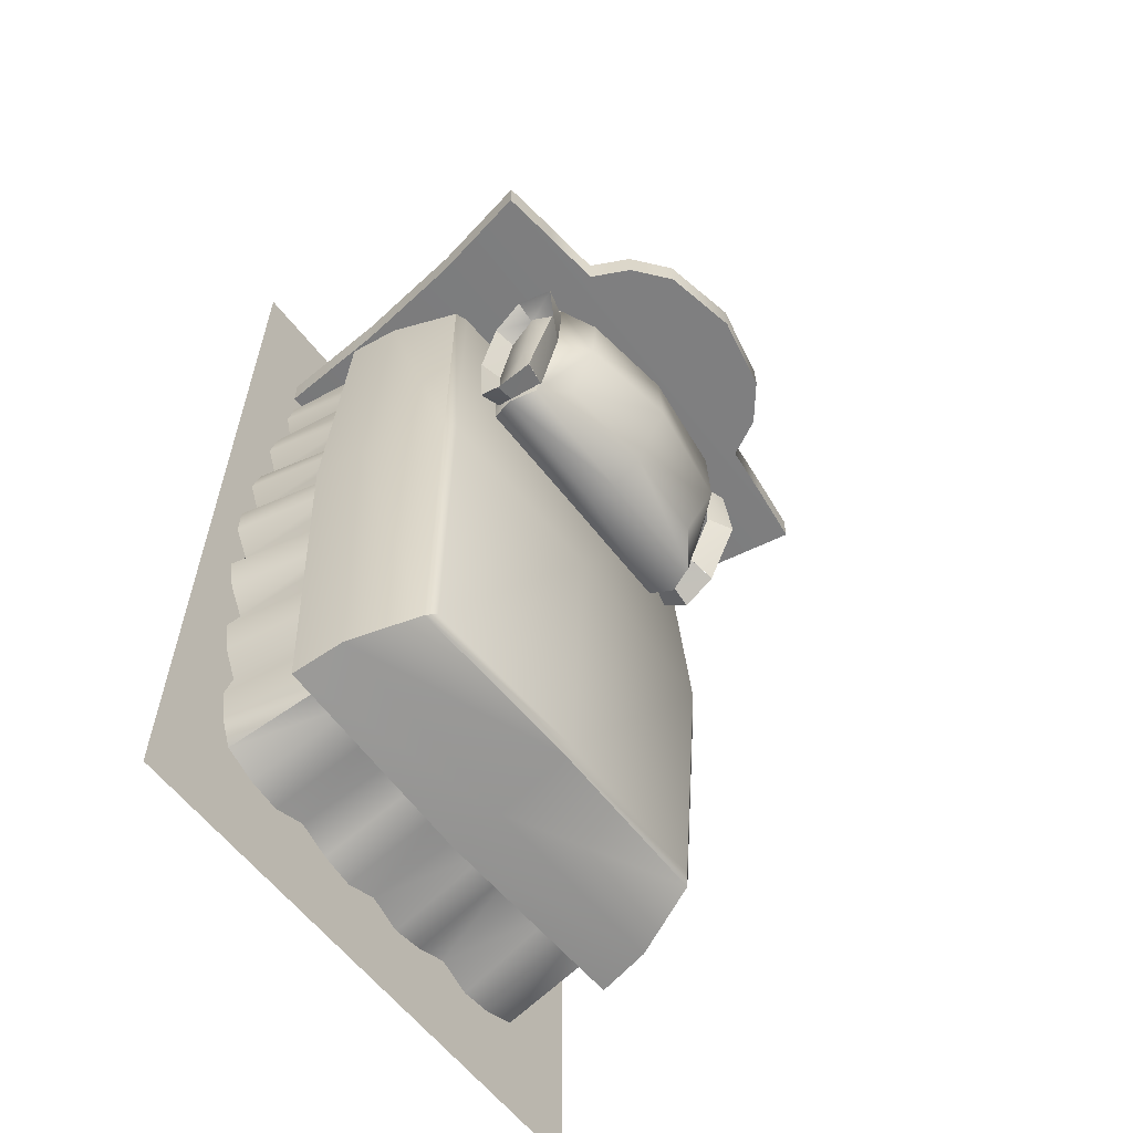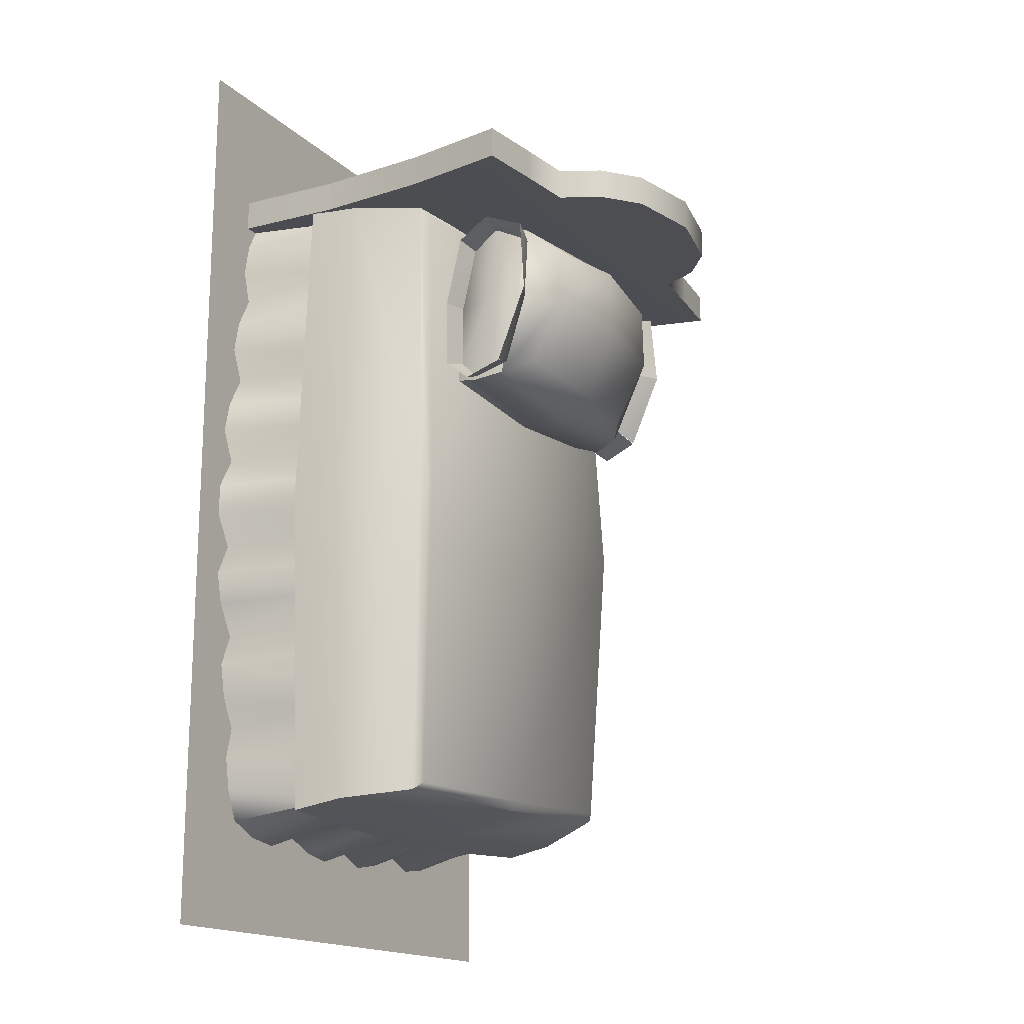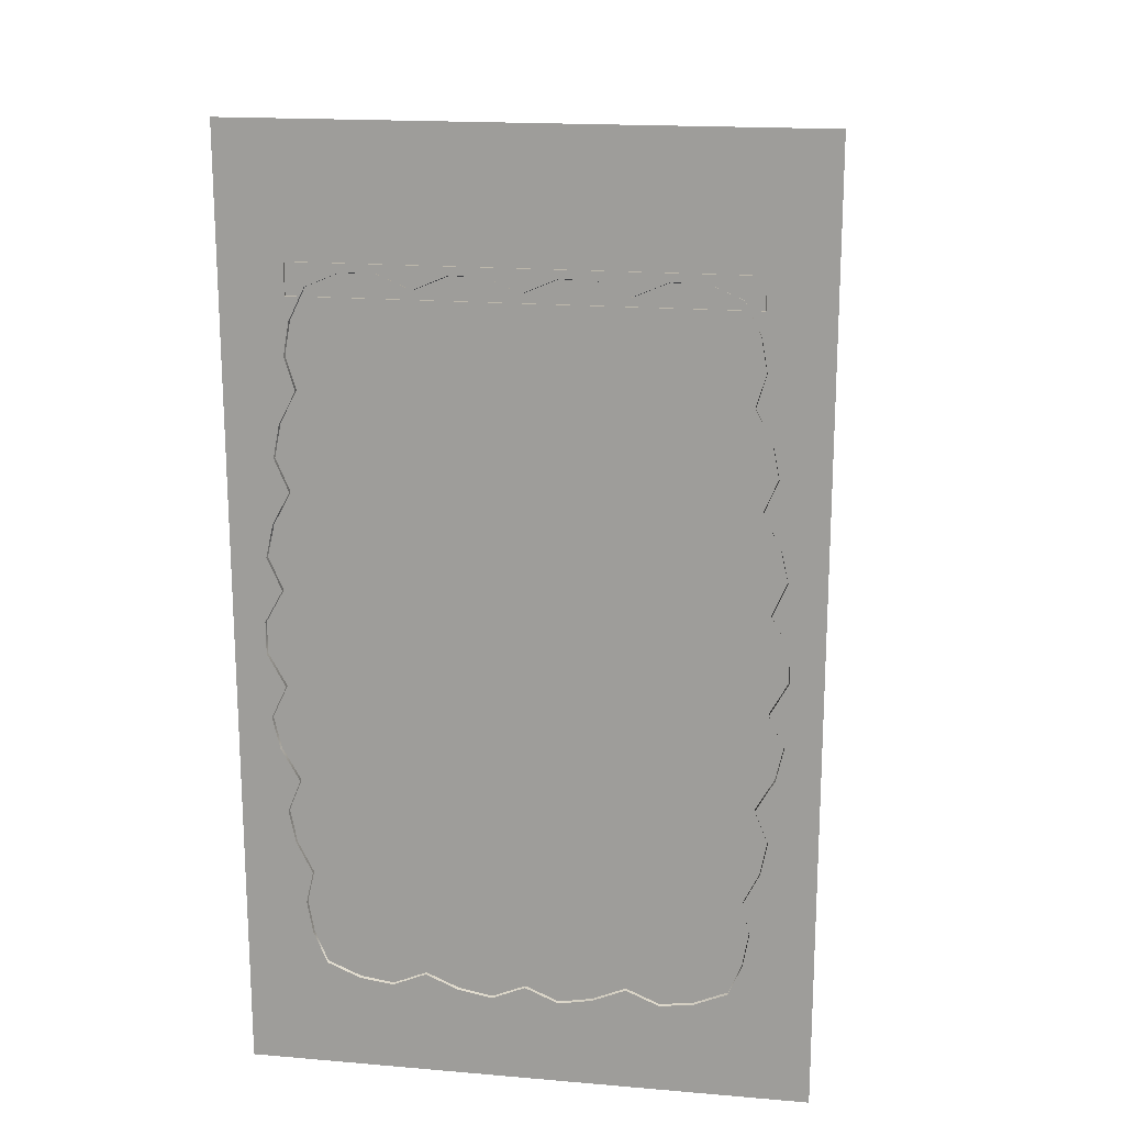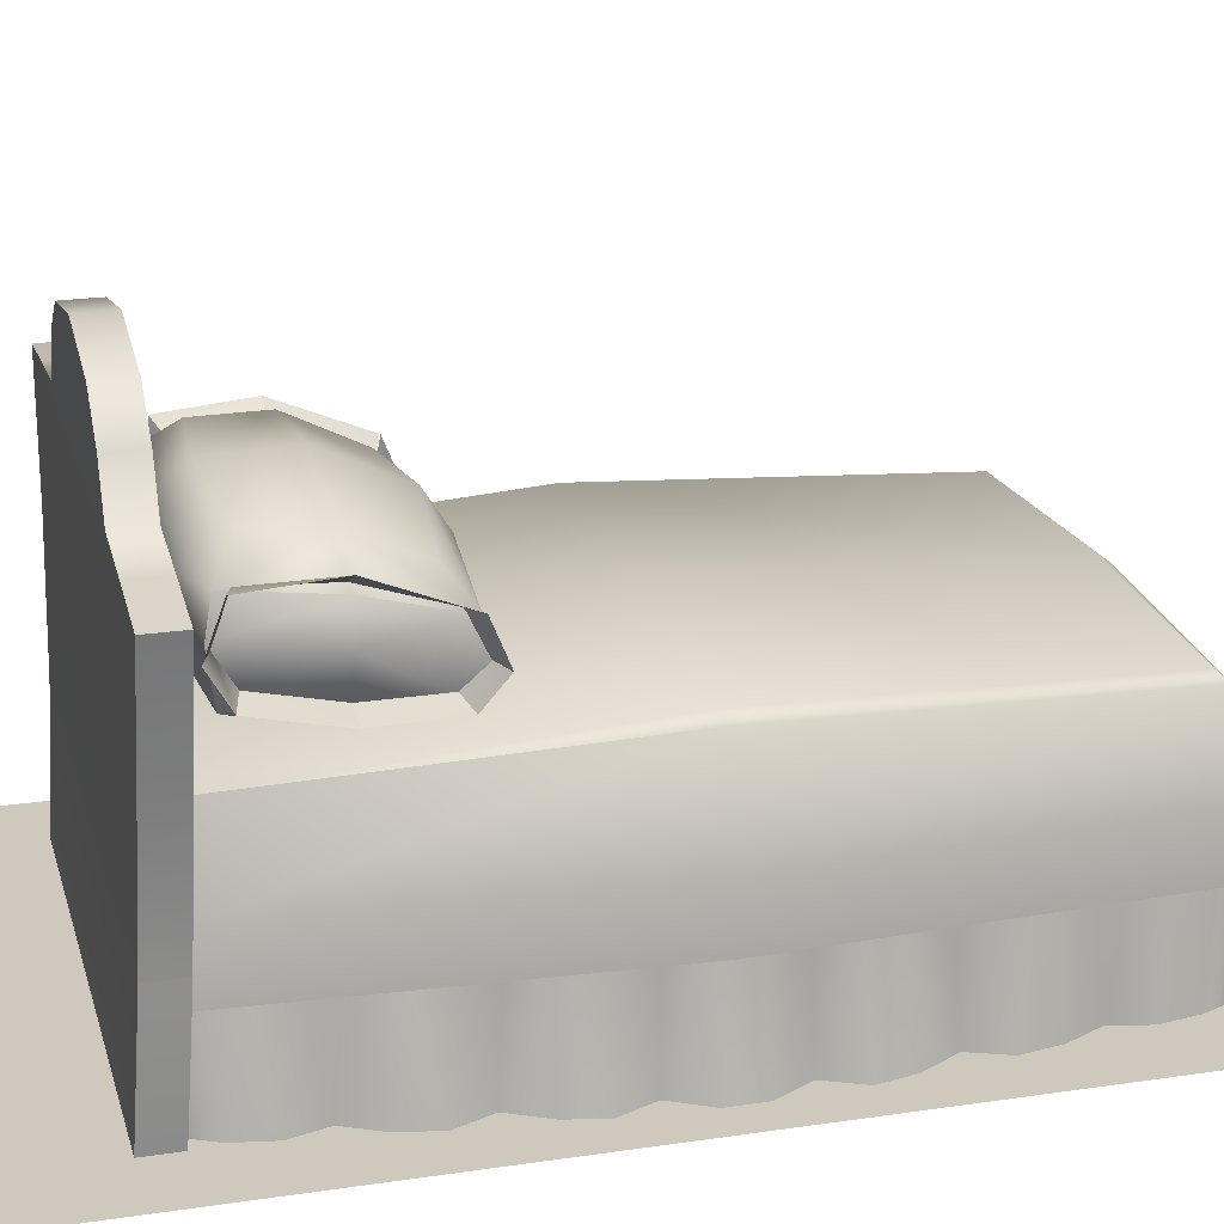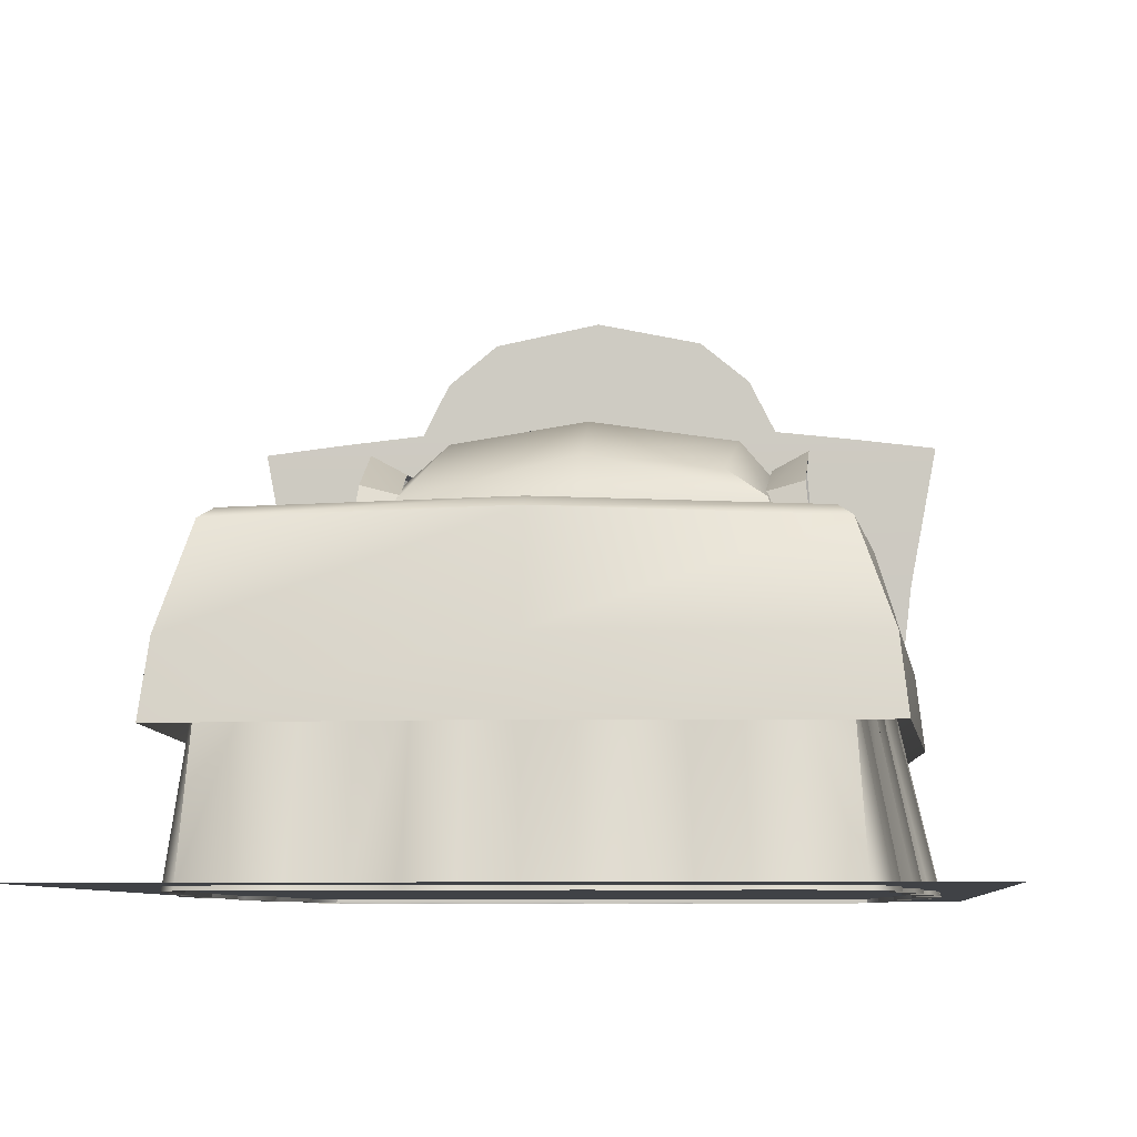
<metadata>
{"format":"obj","ext":"obj","renderer":"f3d","projection":"perspective","resolution":1024,"background":"white","views":[{"elev":-59.9,"azim":-52.5,"up":"+Y"},{"elev":-16.8,"azim":-60.4,"up":"+Y"},{"elev":17.6,"azim":-170.5,"up":"+Y"},{"elev":22.3,"azim":-104.5,"up":"+Z"},{"elev":-6.3,"azim":4.5,"up":"+Z"}]}
</metadata>
<code>
v -0.8635 -1.794 1.833
v 0 -1.874 1.777
v 0 -2.046 1.919
v -1.129 -1.952 1.922
v -1.206 -2.009 2.188
v 0 -2.111 2.188
v 0 -2.046 2.422
v -1.129 -1.952 2.42
v -0.8635 -1.794 2.616
v 0 -1.874 2.703
v 0 -1.282 2.992
v -0.8746 -1.282 2.855
v -0.8635 -0.77 2.881
v 0 -0.69 2.968
v 0 -0.5178 2.719
v -1.129 -0.6123 2.685
v -1.206 -0.5546 2.432
v 0 -0.4525 2.432
v 0 -0.5178 2.029
v -1.129 -0.6123 2.032
v 0.8635 -1.794 1.833
v 0.9458 -1.282 1.777
v 1.16 -1.276 1.981
v 1.129 -1.946 1.983
v 1.206 -2.004 2.188
v 1.244 -1.282 2.345
v 1.16 -1.276 2.606
v 1.129 -1.946 2.42
v -0.8635 -0.77 1.881
v -0.8746 -1.282 1.777
v -1.157 -1.282 1.981
v -1.241 -1.282 2.345
v -1.157 -1.282 2.606
v 0.9458 -1.282 2.855
v 1.129 -0.6066 2.685
v 0.8635 -0.77 2.881
v 1.206 -0.5546 2.432
v 0.8635 -1.794 2.616
v 1.129 -0.6066 2.032
v 0.8635 -0.77 1.881
v 0 -0.69 1.826
v 1.114 -1.855 2.462
v 1.19 -1.973 2.205
v 1.357 -1.927 2.518
v 1.388 -2.05 2.205
v 1.114 -0.7345 2.17
v 1.19 -0.5863 2.401
v 1.357 -0.6739 2.114
v 1.388 -0.5144 2.401
v 1.114 -0.7107 2.685
v 1.357 -0.6501 2.741
v 1.388 -0.5144 2.401
v 1.114 -1.804 2.04
v 1.357 -1.87 1.984
v 1.19 -1.973 2.205
v 1.388 -2.044 2.205
v 1.357 -0.6443 2.741
v 1.114 -0.7107 2.685
v 1.375 -1.276 2.791
v 1.144 -1.276 2.667
v 1.357 -1.921 2.518
v 1.375 -1.276 2.791
v 1.114 -1.855 2.462
v 1.144 -1.276 2.667
v 1.357 -0.6681 2.114
v 1.375 -1.276 1.983
v 1.114 -0.7345 2.17
v 1.144 -1.276 2.04
v 1.357 -1.87 1.984
v 1.114 -1.804 2.04
v 1.375 -1.276 1.983
v 1.144 -1.276 2.04
v -1.114 -1.855 2.462
v -1.19 -1.973 2.205
v -1.357 -1.927 2.518
v -1.388 -2.05 2.205
v -1.114 -0.7345 2.17
v -1.19 -0.5863 2.401
v -1.357 -0.6739 2.114
v -1.388 -0.5144 2.401
v -1.114 -0.7107 2.685
v -1.357 -0.6501 2.741
v -1.388 -0.5144 2.401
v -1.114 -1.804 2.04
v -1.357 -1.87 1.984
v -1.19 -1.973 2.205
v -1.388 -2.044 2.205
v -1.357 -0.6443 2.741
v -1.114 -0.7107 2.685
v -1.375 -1.276 2.791
v -1.144 -1.276 2.667
v -1.357 -1.921 2.518
v -1.375 -1.276 2.791
v -1.114 -1.855 2.462
v -1.144 -1.276 2.667
v -1.357 -0.6681 2.114
v -1.375 -1.276 1.983
v -1.114 -0.7345 2.17
v -1.144 -1.276 2.04
v -1.357 -1.87 1.984
v -1.114 -1.804 2.04
v -1.375 -1.276 1.983
v -1.144 -1.276 2.04
v -1.153 -0.1153 3.049
v -0.9832 -0.1153 3.382
v 1.153 -0.1153 3.049
v 1.837 -0.009789 0
v -1.837 -0.009789 0
v -1.905 -0.0701 1.011
v 1.905 -0.0701 1.011
v -1.905 -0.0701 1.016
v -2.02 -0.1003 2.032
v 2.02 -0.1003 2.032
v 1.905 -0.0701 1.016
v -2.187 -0.1153 2.929
v -1.67 -0.1153 2.993
v 1.67 -0.1153 2.993
v 2.187 -0.1153 2.929
v -0.6682 -0.1153 3.639
v 0.9832 -0.1153 3.382
v 6.241e-19 -0.1153 3.774
v 0.6682 -0.1153 3.639
v -1.153 -0.38 3.049
v 1.153 -0.38 3.049
v -0.9832 -0.38 3.382
v 1.837 -0.2744 0
v 1.905 -0.3348 1.011
v -1.905 -0.3348 1.011
v -1.837 -0.2744 0
v -1.905 -0.3348 1.016
v 2.02 -0.3649 2.032
v -2.02 -0.3649 2.032
v 1.905 -0.3348 1.016
v -2.187 -0.38 2.929
v 2.187 -0.38 2.929
v 1.67 -0.38 2.993
v -1.67 -0.38 2.993
v 0.9832 -0.38 3.382
v -0.6682 -0.38 3.639
v 0.6682 -0.38 3.639
v 0 -0.38 3.774
v -1.88 -5.904 0.8162
v -2.516e-05 -6.021 0.8162
v -2.516e-05 -5.94 1.252
v -1.829 -5.826 1.252
v 1.88 -5.904 0.8162
v 1.829 -5.826 1.252
v 0 -5.75 1.889
v -1.62 -5.769 1.839
v 1.619 -5.643 1.839
v -1.622 -0.394 1.839
v 0 -0.2899 1.871
v 0 -0.2341 1.252
v -1.829 -0.3425 1.252
v 1.621 -0.3962 1.839
v 1.829 -0.3425 1.252
v 0 -0.157 0.8162
v -1.88 -0.2684 0.8162
v 1.88 -0.2684 0.8162
v 2.027 -3.021 0.8162
v 1.972 -3.021 1.252
v 1.746 -3.021 1.961
v -2.026 -3.021 0.8162
v -1.972 -3.021 1.252
v -1.748 -3.021 1.961
v -1.539 -5.704 1.897
v -3.202e-08 -5.668 1.945
v 0.0002373 -3.021 2.067
v -1.659 -3.021 2.019
v 1.539 -5.582 1.897
v 1.66 -3.021 2.019
v 5.963e-09 -0.3731 1.945
v -1.539 -0.4596 1.897
v 1.539 -0.4596 1.897
v 1.621 -0.3962 1.839
v -6.174e-08 -5.75 1.889
v -1.622 -0.394 1.839
v -1.402 -6.043 0
v -1.337 -5.79 1.025
v -1.682 -5.924 0
v -1.604 -5.79 1.025
v -1.122 -6.081 0
v -1.069 -5.829 1.025
v -0.8412 -5.962 0
v -0.8021 -5.829 1.025
v -0.5608 -6.081 0
v -0.5347 -5.829 1.025
v -0.2804 -6.132 0
v -0.2674 -5.88 1.025
v 0 -6.013 0
v -1.135e-09 -5.88 1.025
v 0.2804 -6.132 0
v 0.2674 -5.88 1.025
v 0.5608 -6.081 0
v 0.5347 -5.829 1.025
v 0.8412 -5.962 0
v 0.8021 -5.829 1.025
v 1.122 -6.081 0
v 1.069 -5.829 1.025
v 1.402 -6.043 0
v 1.337 -5.79 1.025
v 1.682 -5.924 0
v 1.604 -5.79 1.025
v -1.337 -0.3323 1.025
v -1.402 -0.08001 0
v -1.604 -0.3323 1.025
v -1.682 -0.1992 0
v -1.122 -0.08001 0
v -1.069 -0.3323 1.025
v -0.8412 -0.1992 0
v -0.8021 -0.3323 1.025
v -0.5608 -0.08001 0
v -0.5347 -0.3323 1.025
v -0.2674 -0.3323 1.025
v -0.2804 -0.08001 0
v 0 -0.1992 0
v -1.135e-09 -0.3323 1.025
v 0.2804 -0.08001 0
v 0.2674 -0.3323 1.025
v 0.5347 -0.3323 1.025
v 0.5608 -0.08001 0
v 0.8412 -0.1992 0
v 0.8021 -0.3323 1.025
v 1.122 -0.08001 0
v 1.069 -0.3323 1.025
v 1.402 -0.08001 0
v 1.337 -0.3323 1.025
v 1.604 -0.3323 1.025
v 1.682 -0.1992 0
v 1.604 -0.5923 1.025
v 1.816 -0.4718 0
v 1.864 -0.7444 0
v 1.647 -0.8522 1.025
v 1.782 -1.017 0
v 1.699 -1.112 1.025
v 1.699 -1.372 1.025
v 1.923 -1.29 0
v 1.977 -1.562 0
v 1.746 -1.632 1.025
v 1.86 -1.835 0
v 1.774 -1.892 1.025
v 2.007 -2.107 0
v 1.774 -2.152 1.025
v 2.069 -2.38 0
v 1.829 -2.412 1.025
v 1.948 -2.653 0
v 1.858 -2.672 1.025
v 2.1 -2.925 0
v 1.858 -2.931 1.025
v 2.1 -3.198 0
v 1.858 -3.191 1.025
v 1.948 -3.47 0
v 1.858 -3.451 1.025
v 2.078 -3.743 0
v 1.829 -3.711 1.025
v 2.015 -4.015 0
v 1.774 -3.971 1.025
v 1.86 -4.288 0
v 1.774 -4.231 1.025
v 1.97 -4.561 0
v 1.746 -4.491 1.025
v 1.917 -4.833 0
v 1.699 -4.751 1.025
v 1.699 -5.011 1.025
v 1.782 -5.106 0
v 1.844 -5.378 0
v 1.647 -5.271 1.025
v 1.796 -5.651 0
v 1.604 -5.531 1.025
v -1.604 -0.5923 1.025
v -1.816 -0.4718 0
v -1.864 -0.7444 0
v -1.647 -0.8522 1.025
v -1.782 -1.017 0
v -1.699 -1.112 1.025
v -1.699 -1.372 1.025
v -1.923 -1.29 0
v -1.977 -1.562 0
v -1.746 -1.632 1.025
v -1.86 -1.835 0
v -1.774 -1.892 1.025
v -2.007 -2.107 0
v -1.774 -2.152 1.025
v -2.069 -2.38 0
v -1.829 -2.412 1.025
v -1.948 -2.653 0
v -1.858 -2.672 1.025
v -2.1 -2.925 0
v -1.858 -2.931 1.025
v -2.1 -3.198 0
v -1.858 -3.191 1.025
v -1.948 -3.47 0
v -1.858 -3.451 1.025
v -2.078 -3.743 0
v -1.829 -3.711 1.025
v -2.015 -4.015 0
v -1.774 -3.971 1.025
v -1.86 -4.288 0
v -1.774 -4.231 1.025
v -1.97 -4.561 0
v -1.746 -4.491 1.025
v -1.917 -4.833 0
v -1.699 -4.751 1.025
v -1.699 -5.011 1.025
v -1.782 -5.106 0
v -1.844 -5.378 0
v -1.647 -5.271 1.025
v -1.796 -5.651 0
v -1.604 -5.531 1.025
v -2.075 -6.041 -0.0674
v 2.075 -6.041 -0.0674
v 2.075 -6.041 3.523
v -2.075 -6.041 3.523
v 2.075 0.06172 3.523
v -2.075 0.06172 3.523
v 2.075 0.06172 -0.0674
v -2.075 0.06172 -0.0674
v -2.372 -6.871 0.025
v 2.372 -6.871 0.025
v 2.372 1.064 0.025
v -2.372 1.064 0.025
g pillow pillowGroup bed
f 1 2 3 4
f 5 6 7 8
f 9 10 11 12
f 13 14 15 16
f 17 18 19 20
f 21 22 23 24
f 25 26 27 28
f 29 30 31 20
f 17 32 33 16
f 12 33 8 9
f 8 33 32 5
f 16 33 12 13
f 32 31 4 5
f 4 31 30 1
f 20 31 32 17
f 34 27 35 36
f 35 27 26 37
f 28 27 34 38
f 26 23 39 37
f 39 23 22 40
f 24 23 26 25
f 41 19 39 40
f 39 19 18 37
f 20 19 41 29
f 18 15 35 37
f 35 15 14 36
f 16 15 18 17
f 14 11 34 36
f 34 11 10 38
f 12 11 14 13
f 10 7 28 38
f 28 7 6 25
f 8 7 10 9
f 6 3 24 25
f 24 3 2 21
f 4 3 6 5
g pillow_side1 pillowGroup bed
f 42 43 44
f 43 45 44
f 46 47 48
f 47 49 48
f 50 51 47
f 51 52 47
f 53 54 55
f 54 56 55
f 57 58 59
f 60 59 58
f 61 62 63
f 64 63 62
f 65 66 67
f 68 67 66
f 69 70 71
f 72 71 70
g pillow_side2 pillowGroup bed
f 73 74 75
f 74 76 75
f 77 78 79
f 78 80 79
f 81 82 78
f 82 83 78
f 84 85 86
f 85 87 86
f 88 89 90
f 91 90 89
f 92 93 94
f 95 94 93
f 96 97 98
f 99 98 97
f 100 101 102
f 103 102 101
g head bed
f 104 105 106
f 107 108 109 110
f 111 112 113
f 109 111 113 114 110
f 115 116 104 106 117 118
f 105 119 120
f 105 120 106
f 119 121 122
f 119 122 120
f 112 115 118 113
f 123 124 125
f 126 127 128 129
f 130 131 132
f 128 127 133 131 130
f 134 135 136 124 123 137
f 125 138 139
f 125 124 138
f 139 140 141
f 139 138 140
f 132 131 135 134
f 125 105 104 123
f 126 107 110 127
f 128 109 108 129
f 132 112 111 130
f 127 110 114 133
f 133 114 113 131
f 130 111 109 128
f 135 118 117 136
f 136 117 106 124
f 123 104 116 137
f 137 116 115 134
f 139 119 105 125
f 124 106 120 138
f 140 122 121 141
f 141 121 119 139
f 138 120 122 140
f 131 113 118 135
f 134 115 112 132
g mattress_side mattress bed
f 142 143 144 145
f 143 146 147 144
f 145 144 148 149
f 144 147 150 148
f 151 152 153 154
f 152 155 156 153
f 154 153 157 158
f 153 156 159 157
f 160 159 156 161
f 146 160 161 147
f 161 156 155 162
f 147 161 162 150
f 158 163 164 154
f 163 142 145 164
f 154 164 165 151
f 164 145 149 165
g mattress_top mattress bed
f 166 167 168 169
f 167 170 171 168
f 169 168 172 173
f 168 171 174 172
f 162 175 174 171
f 150 162 171 170
f 176 150 170 167
f 149 176 167 166
f 165 149 166 169
f 177 165 169 173
f 173 172 152 177
f 172 174 175 152
g bottom mattress bed
f 178 179 180
f 180 179 181
f 178 182 179
f 182 183 179
f 182 184 183
f 184 185 183
f 186 187 184
f 184 187 185
f 186 188 187
f 188 189 187
f 188 190 189
f 190 191 189
f 192 193 190
f 190 193 191
f 194 195 192
f 192 195 193
f 194 196 195
f 196 197 195
f 198 199 196
f 196 199 197
f 200 201 198
f 198 201 199
f 200 202 201
f 202 203 201
f 204 205 206
f 206 205 207
f 205 204 208
f 204 209 208
f 208 209 210
f 209 211 210
f 212 210 213
f 211 213 210
f 214 215 213
f 213 215 212
f 215 214 216
f 214 217 216
f 218 216 219
f 217 219 216
f 219 220 218
f 220 221 218
f 221 220 222
f 220 223 222
f 224 222 225
f 223 225 222
f 226 224 227
f 225 227 224
f 227 228 226
f 228 229 226
f 230 231 228
f 231 229 228
f 231 230 232
f 232 230 233
f 232 233 234
f 234 233 235
f 236 237 235
f 237 234 235
f 237 236 238
f 238 236 239
f 238 239 240
f 240 239 241
f 242 240 243
f 240 241 243
f 242 243 244
f 244 243 245
f 244 245 246
f 246 245 247
f 248 246 249
f 246 247 249
f 250 248 251
f 248 249 251
f 250 251 252
f 252 251 253
f 254 252 255
f 252 253 255
f 256 254 257
f 254 255 257
f 256 257 258
f 258 257 259
f 260 258 261
f 258 259 261
f 262 260 263
f 260 261 263
f 263 264 262
f 265 262 264
f 266 265 267
f 265 264 267
f 268 266 269
f 266 267 269
f 269 203 268
f 202 268 203
f 270 206 271
f 207 271 206
f 271 272 270
f 272 273 270
f 272 274 273
f 274 275 273
f 276 275 277
f 274 277 275
f 277 278 276
f 278 279 276
f 278 280 279
f 280 281 279
f 282 283 280
f 280 283 281
f 282 284 283
f 284 285 283
f 284 286 285
f 286 287 285
f 288 289 286
f 286 289 287
f 288 290 289
f 290 291 289
f 290 292 291
f 292 293 291
f 294 295 292
f 292 295 293
f 296 297 294
f 294 297 295
f 296 298 297
f 298 299 297
f 300 301 298
f 298 301 299
f 302 303 300
f 300 303 301
f 303 302 304
f 302 305 304
f 306 307 305
f 305 307 304
f 308 309 306
f 306 309 307
f 309 308 181
f 308 180 181
g collision_girly_bed
f 310 311 312 313
f 313 312 314 315
f 315 314 316 317
f 317 316 311 310
f 311 316 314 312
f 317 310 313 315
g shadow_plane
f 318 319 320 321

</code>
